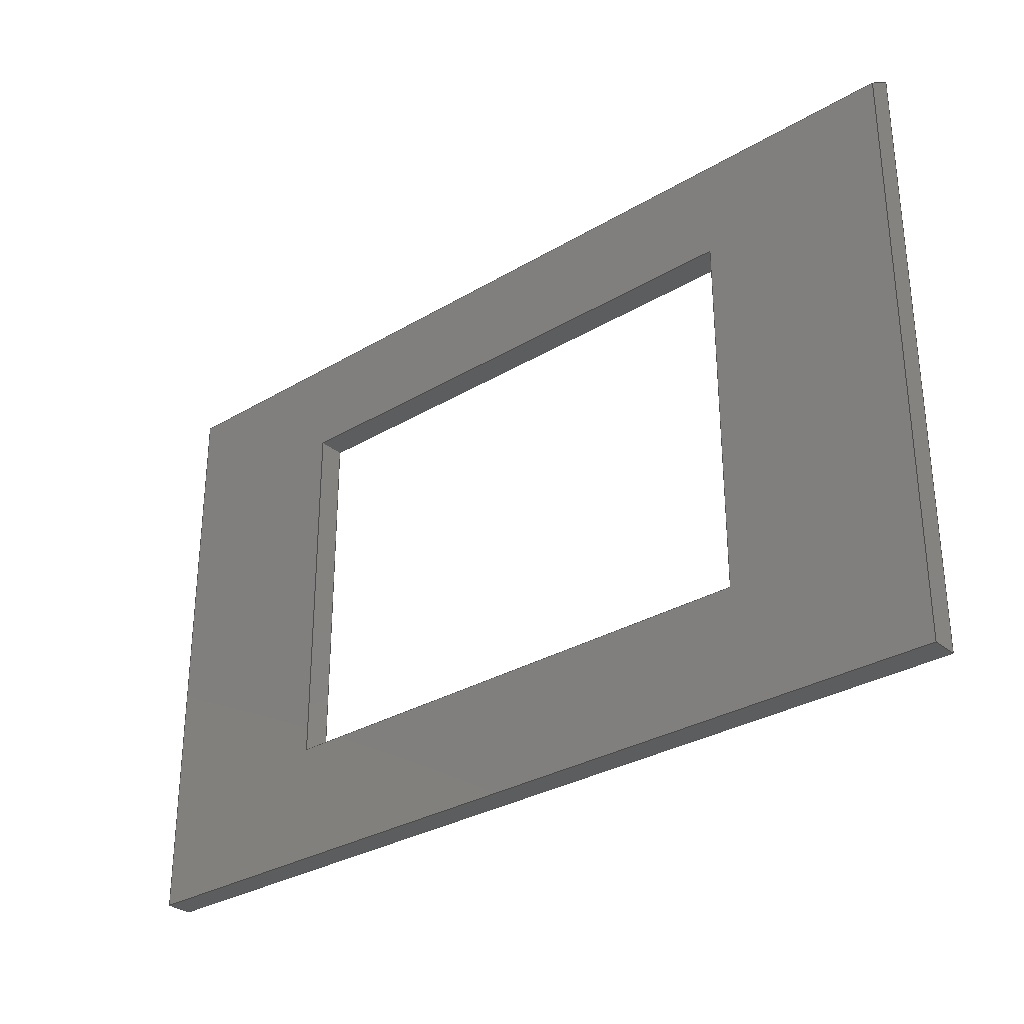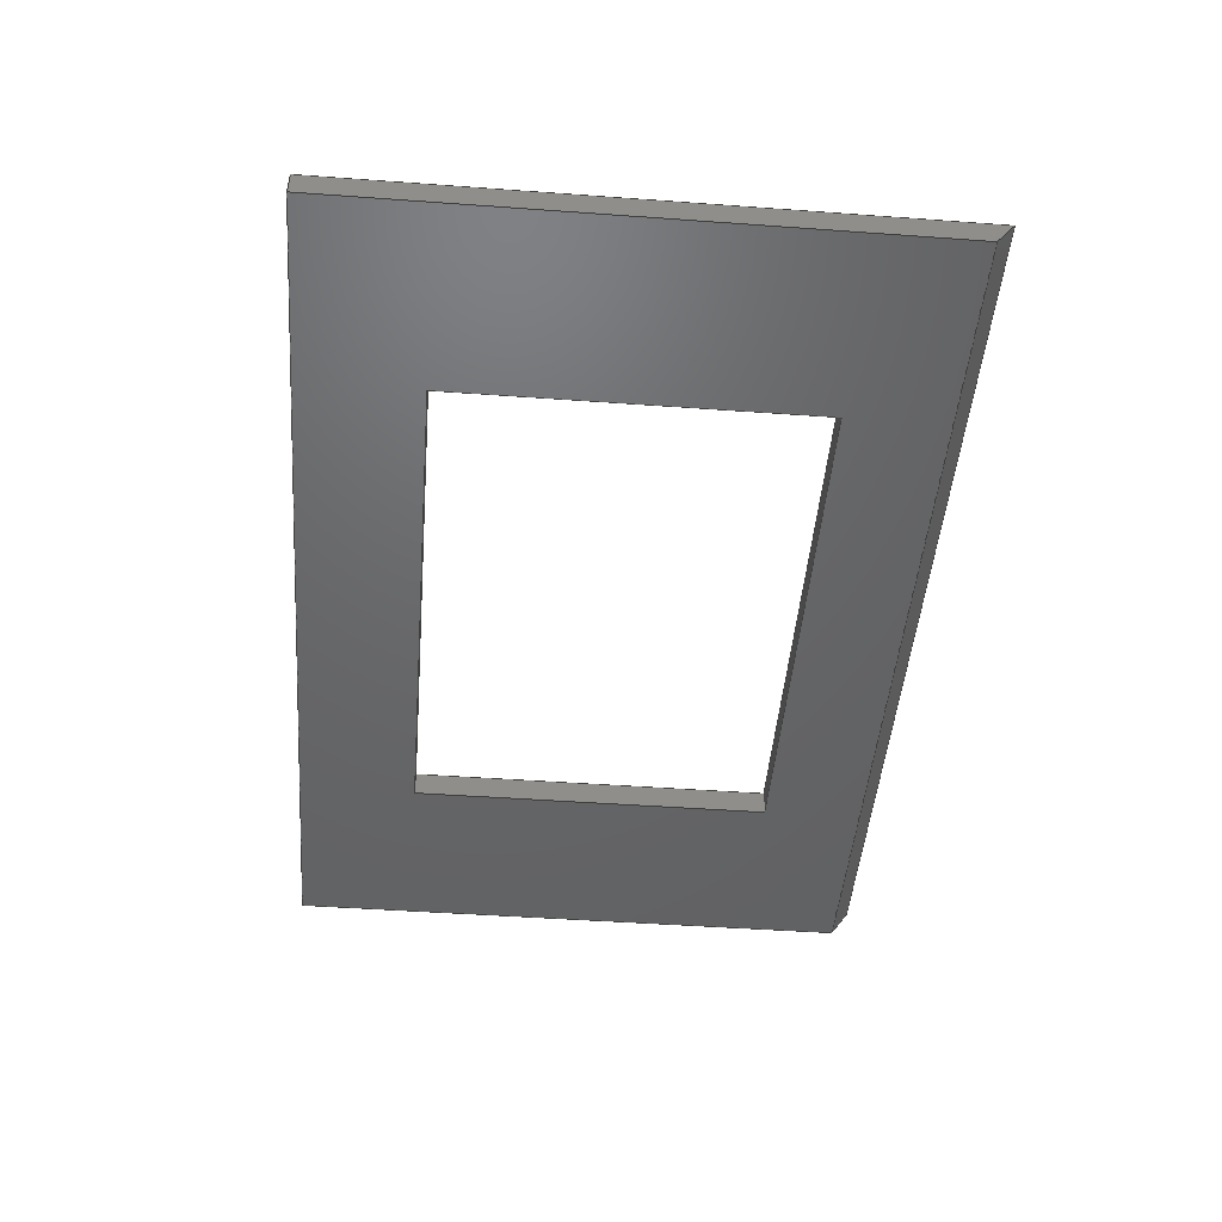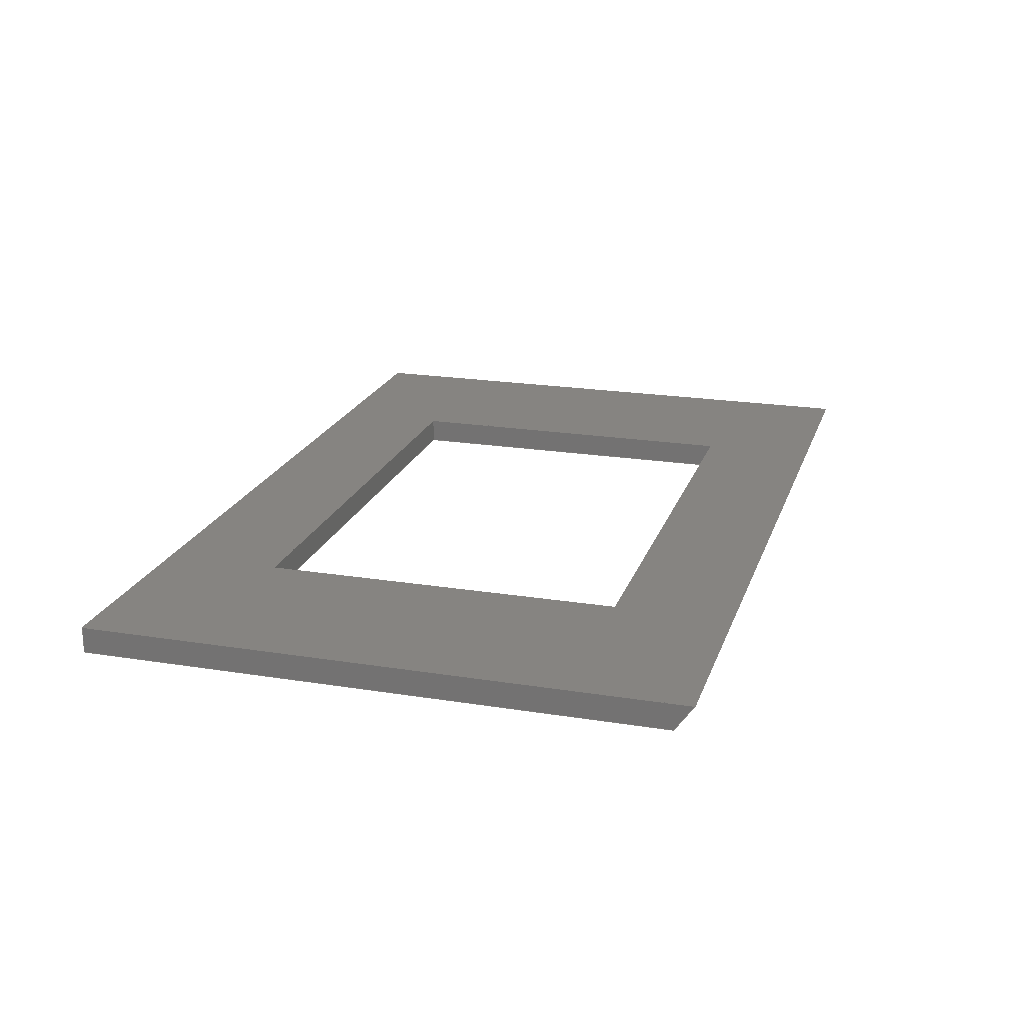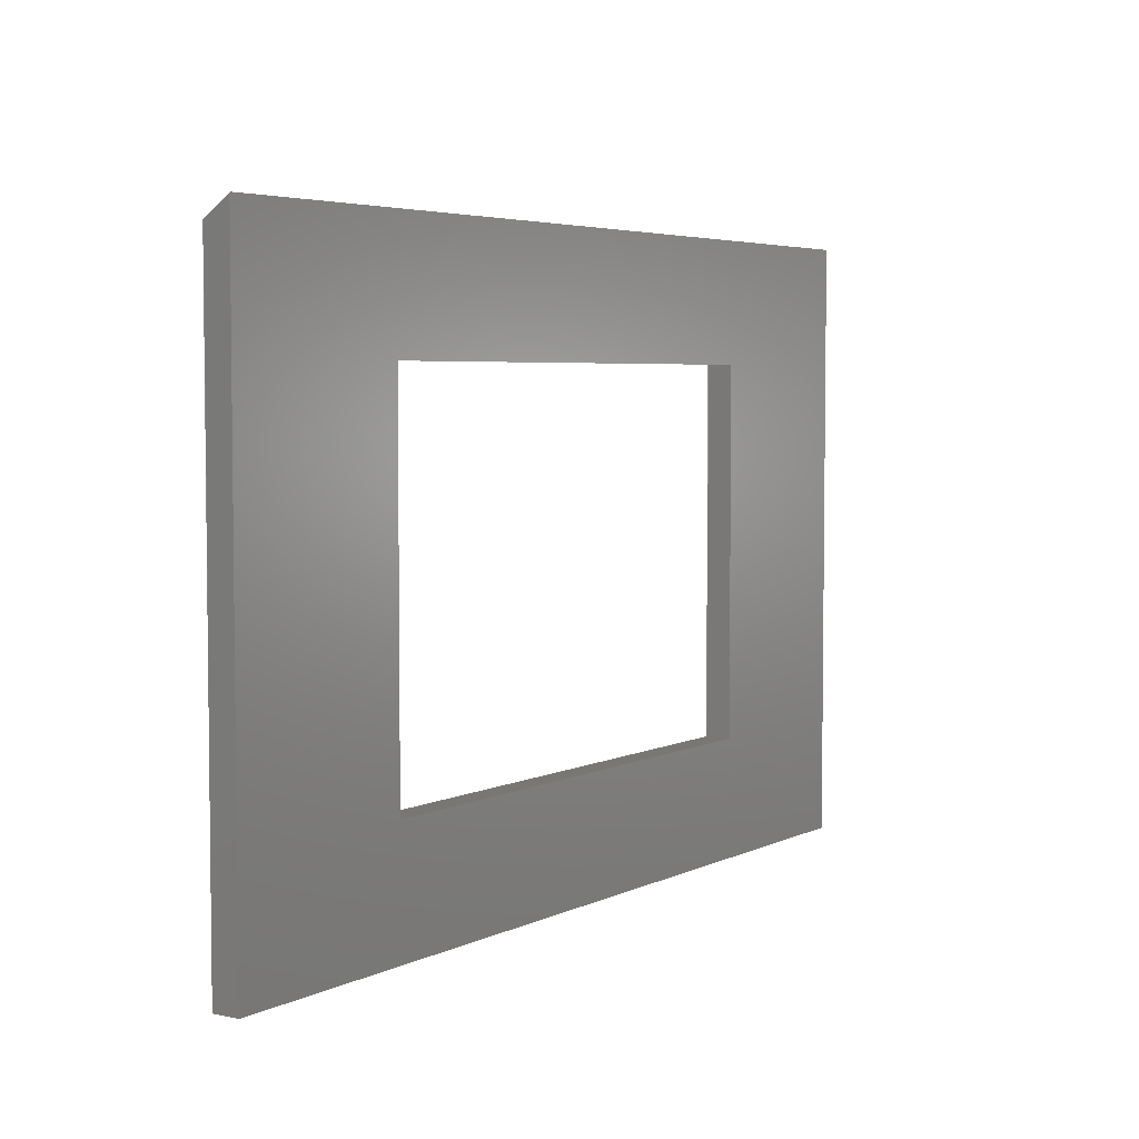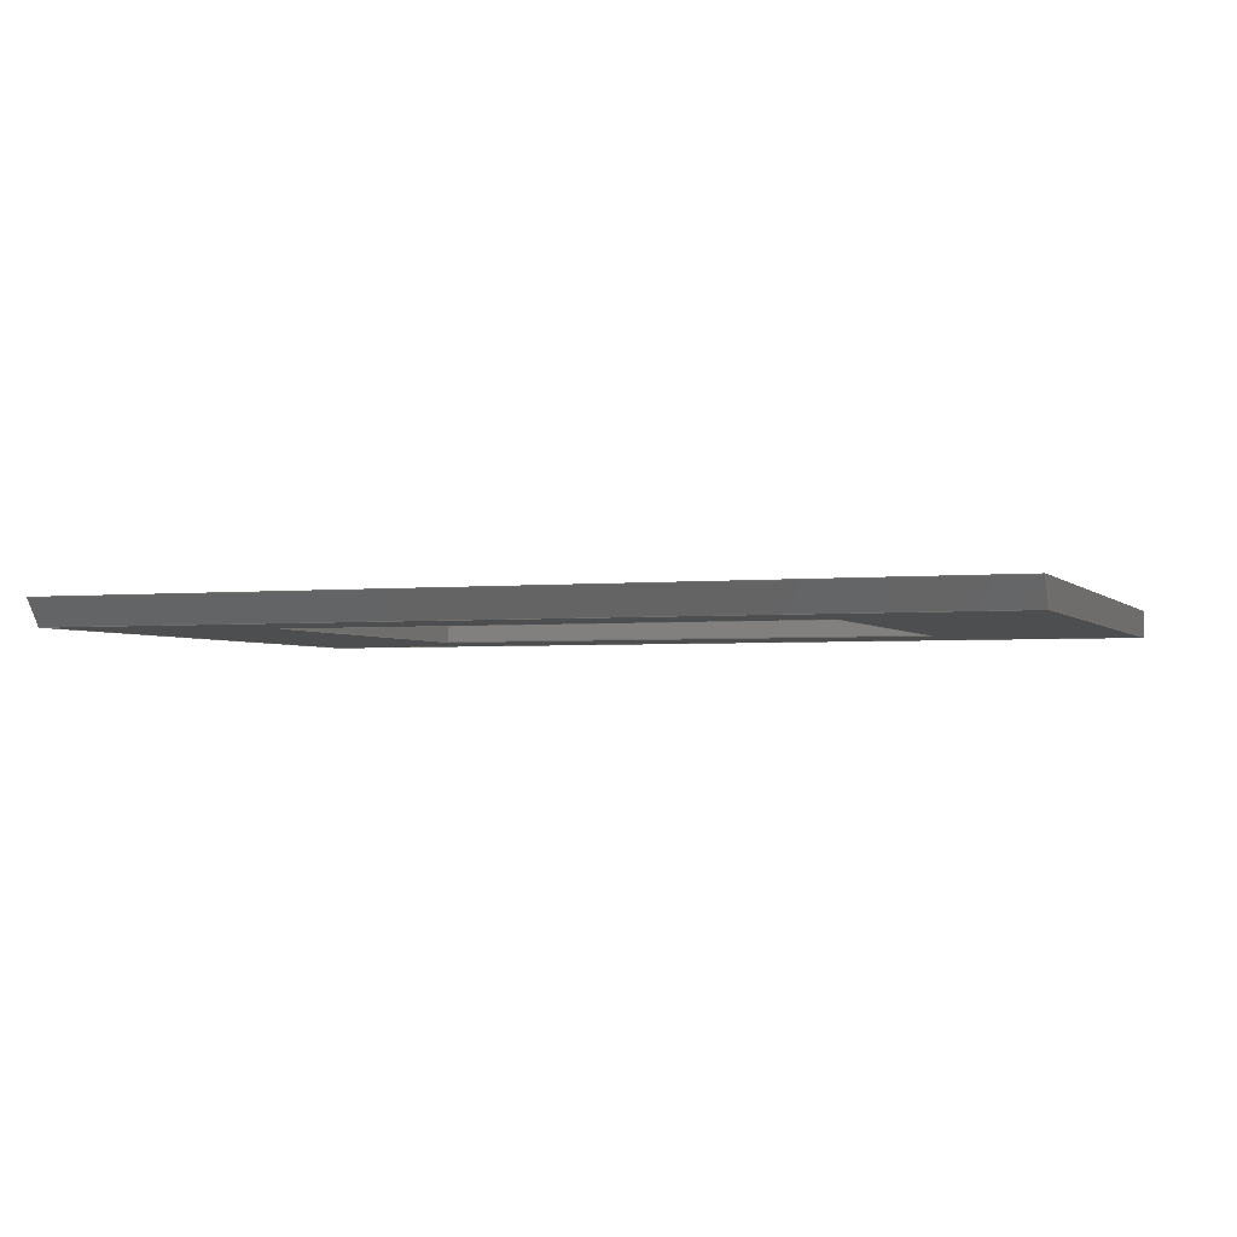
<metadata>
{"format":"step","ext":"step","renderer":"f3d","projection":"perspective","resolution":1024,"background":"white","views":[{"elev":-30.7,"azim":-139.3,"up":"+Y"},{"elev":-47.0,"azim":85.3,"up":"+Z"},{"elev":20.7,"azim":106.3,"up":"+Z"},{"elev":4.5,"azim":-56.0,"up":"+Y"},{"elev":-2.7,"azim":-159.8,"up":"+Z"}]}
</metadata>
<code>
ISO-10303-21;
DATA;
#1 = APPLICATION_PROTOCOL_DEFINITION('international standard',
  'automotive_design',2000,#2);
#2 = APPLICATION_CONTEXT(
  'core data for automotive mechanical design processes');
#3 = SHAPE_DEFINITION_REPRESENTATION(#4,#10);
#4 = PRODUCT_DEFINITION_SHAPE('','',#5);
#5 = PRODUCT_DEFINITION('design','',#6,#9);
#6 = PRODUCT_DEFINITION_FORMATION('','',#7);
#7 = PRODUCT('Body','Body','',(#8));
#8 = PRODUCT_CONTEXT('',#2,'mechanical');
#9 = PRODUCT_DEFINITION_CONTEXT('part definition',#2,'design');
#10 = ADVANCED_BREP_SHAPE_REPRESENTATION('',(#11,#15),#301);
#11 = AXIS2_PLACEMENT_3D('',#12,#13,#14);
#12 = CARTESIAN_POINT('',(0,0,0));
#13 = DIRECTION('',(0,0,1));
#14 = DIRECTION('',(1,0,-0));
#15 = MANIFOLD_SOLID_BREP('',#16);
#16 = CLOSED_SHELL('',(#17,#57,#88,#119,#170,#221,#233,#255,#272,#289));
#17 = ADVANCED_FACE('',(#18),#52,.F.);
#18 = FACE_BOUND('',#19,.F.);
#19 = EDGE_LOOP('',(#20,#30,#38,#46));
#20 = ORIENTED_EDGE('',*,*,#21,.T.);
#21 = EDGE_CURVE('',#22,#24,#26,.T.);
#22 = VERTEX_POINT('',#23);
#23 = CARTESIAN_POINT('',(0,0,0));
#24 = VERTEX_POINT('',#25);
#25 = CARTESIAN_POINT('',(0,0,15));
#26 = LINE('',#27,#28);
#27 = CARTESIAN_POINT('',(0,0,0));
#28 = VECTOR('',#29,1);
#29 = DIRECTION('',(0,0,1));
#30 = ORIENTED_EDGE('',*,*,#31,.T.);
#31 = EDGE_CURVE('',#24,#32,#34,.T.);
#32 = VERTEX_POINT('',#33);
#33 = CARTESIAN_POINT('',(520,0,15));
#34 = LINE('',#35,#36);
#35 = CARTESIAN_POINT('',(0,0,15));
#36 = VECTOR('',#37,1);
#37 = DIRECTION('',(1,0,0));
#38 = ORIENTED_EDGE('',*,*,#39,.F.);
#39 = EDGE_CURVE('',#40,#32,#42,.T.);
#40 = VERTEX_POINT('',#41);
#41 = CARTESIAN_POINT('',(520,0,0));
#42 = LINE('',#43,#44);
#43 = CARTESIAN_POINT('',(520,0,0));
#44 = VECTOR('',#45,1);
#45 = DIRECTION('',(0,0,1));
#46 = ORIENTED_EDGE('',*,*,#47,.F.);
#47 = EDGE_CURVE('',#22,#40,#48,.T.);
#48 = LINE('',#49,#50);
#49 = CARTESIAN_POINT('',(0,0,0));
#50 = VECTOR('',#51,1);
#51 = DIRECTION('',(1,0,0));
#52 = PLANE('',#53);
#53 = AXIS2_PLACEMENT_3D('',#54,#55,#56);
#54 = CARTESIAN_POINT('',(0,0,0));
#55 = DIRECTION('',(0,1,0));
#56 = DIRECTION('',(1,0,0));
#57 = ADVANCED_FACE('',(#58),#83,.F.);
#58 = FACE_BOUND('',#59,.F.);
#59 = EDGE_LOOP('',(#60,#70,#76,#77));
#60 = ORIENTED_EDGE('',*,*,#61,.F.);
#61 = EDGE_CURVE('',#62,#64,#66,.T.);
#62 = VERTEX_POINT('',#63);
#63 = CARTESIAN_POINT('',(0,345,15));
#64 = VERTEX_POINT('',#65);
#65 = CARTESIAN_POINT('',(0,334.5,0));
#66 = LINE('',#67,#68);
#67 = CARTESIAN_POINT('',(0,341.5,9.967));
#68 = VECTOR('',#69,1);
#69 = DIRECTION('',(0,-0.5736,-0.8192));
#70 = ORIENTED_EDGE('',*,*,#71,.T.);
#71 = EDGE_CURVE('',#62,#24,#72,.T.);
#72 = LINE('',#73,#74);
#73 = CARTESIAN_POINT('',(0,345,15));
#74 = VECTOR('',#75,1);
#75 = DIRECTION('',(0,-1,0));
#76 = ORIENTED_EDGE('',*,*,#21,.F.);
#77 = ORIENTED_EDGE('',*,*,#78,.F.);
#78 = EDGE_CURVE('',#64,#22,#79,.T.);
#79 = LINE('',#80,#81);
#80 = CARTESIAN_POINT('',(0,345,0));
#81 = VECTOR('',#82,1);
#82 = DIRECTION('',(0,-1,0));
#83 = PLANE('',#84);
#84 = AXIS2_PLACEMENT_3D('',#85,#86,#87);
#85 = CARTESIAN_POINT('',(0,345,0));
#86 = DIRECTION('',(1,0,0));
#87 = DIRECTION('',(0,-1,0));
#88 = ADVANCED_FACE('',(#89),#114,.F.);
#89 = FACE_BOUND('',#90,.F.);
#90 = EDGE_LOOP('',(#91,#99,#100,#108));
#91 = ORIENTED_EDGE('',*,*,#92,.F.);
#92 = EDGE_CURVE('',#40,#93,#95,.T.);
#93 = VERTEX_POINT('',#94);
#94 = CARTESIAN_POINT('',(520,334.5,0));
#95 = LINE('',#96,#97);
#96 = CARTESIAN_POINT('',(520,0,0));
#97 = VECTOR('',#98,1);
#98 = DIRECTION('',(0,1,0));
#99 = ORIENTED_EDGE('',*,*,#39,.T.);
#100 = ORIENTED_EDGE('',*,*,#101,.T.);
#101 = EDGE_CURVE('',#32,#102,#104,.T.);
#102 = VERTEX_POINT('',#103);
#103 = CARTESIAN_POINT('',(520,345,15));
#104 = LINE('',#105,#106);
#105 = CARTESIAN_POINT('',(520,0,15));
#106 = VECTOR('',#107,1);
#107 = DIRECTION('',(0,1,0));
#108 = ORIENTED_EDGE('',*,*,#109,.T.);
#109 = EDGE_CURVE('',#102,#93,#110,.T.);
#110 = LINE('',#111,#112);
#111 = CARTESIAN_POINT('',(520,345,15));
#112 = VECTOR('',#113,1);
#113 = DIRECTION('',(0,-0.5736,-0.8192));
#114 = PLANE('',#115);
#115 = AXIS2_PLACEMENT_3D('',#116,#117,#118);
#116 = CARTESIAN_POINT('',(520,0,0));
#117 = DIRECTION('',(-1,0,0));
#118 = DIRECTION('',(0,1,0));
#119 = ADVANCED_FACE('',(#120,#131),#165,.F.);
#120 = FACE_BOUND('',#121,.F.);
#121 = EDGE_LOOP('',(#122,#123,#124,#125));
#122 = ORIENTED_EDGE('',*,*,#78,.T.);
#123 = ORIENTED_EDGE('',*,*,#47,.T.);
#124 = ORIENTED_EDGE('',*,*,#92,.T.);
#125 = ORIENTED_EDGE('',*,*,#126,.T.);
#126 = EDGE_CURVE('',#93,#64,#127,.T.);
#127 = LINE('',#128,#129);
#128 = CARTESIAN_POINT('',(520,334.5,0));
#129 = VECTOR('',#130,1);
#130 = DIRECTION('',(-1,-0,-0));
#131 = FACE_BOUND('',#132,.F.);
#132 = EDGE_LOOP('',(#133,#143,#151,#159));
#133 = ORIENTED_EDGE('',*,*,#134,.T.);
#134 = EDGE_CURVE('',#135,#137,#139,.T.);
#135 = VERTEX_POINT('',#136);
#136 = CARTESIAN_POINT('',(110,277.5,0));
#137 = VERTEX_POINT('',#138);
#138 = CARTESIAN_POINT('',(410,277.5,0));
#139 = LINE('',#140,#141);
#140 = CARTESIAN_POINT('',(110,277.5,0));
#141 = VECTOR('',#142,1);
#142 = DIRECTION('',(1,0,0));
#143 = ORIENTED_EDGE('',*,*,#144,.T.);
#144 = EDGE_CURVE('',#137,#145,#147,.T.);
#145 = VERTEX_POINT('',#146);
#146 = CARTESIAN_POINT('',(410,67.5,0));
#147 = LINE('',#148,#149);
#148 = CARTESIAN_POINT('',(410,277.5,0));
#149 = VECTOR('',#150,1);
#150 = DIRECTION('',(0,-1,0));
#151 = ORIENTED_EDGE('',*,*,#152,.T.);
#152 = EDGE_CURVE('',#145,#153,#155,.T.);
#153 = VERTEX_POINT('',#154);
#154 = CARTESIAN_POINT('',(110,67.5,0));
#155 = LINE('',#156,#157);
#156 = CARTESIAN_POINT('',(410,67.5,0));
#157 = VECTOR('',#158,1);
#158 = DIRECTION('',(-1,0,0));
#159 = ORIENTED_EDGE('',*,*,#160,.T.);
#160 = EDGE_CURVE('',#153,#135,#161,.T.);
#161 = LINE('',#162,#163);
#162 = CARTESIAN_POINT('',(110,67.5,0));
#163 = VECTOR('',#164,1);
#164 = DIRECTION('',(0,1,0));
#165 = PLANE('',#166);
#166 = AXIS2_PLACEMENT_3D('',#167,#168,#169);
#167 = CARTESIAN_POINT('',(260,172.5,0));
#168 = DIRECTION('',(0,0,1));
#169 = DIRECTION('',(1,0,0));
#170 = ADVANCED_FACE('',(#171,#182),#216,.T.);
#171 = FACE_BOUND('',#172,.T.);
#172 = EDGE_LOOP('',(#173,#174,#175,#181));
#173 = ORIENTED_EDGE('',*,*,#31,.T.);
#174 = ORIENTED_EDGE('',*,*,#101,.T.);
#175 = ORIENTED_EDGE('',*,*,#176,.T.);
#176 = EDGE_CURVE('',#102,#62,#177,.T.);
#177 = LINE('',#178,#179);
#178 = CARTESIAN_POINT('',(520,345,15));
#179 = VECTOR('',#180,1);
#180 = DIRECTION('',(-1,0,0));
#181 = ORIENTED_EDGE('',*,*,#71,.T.);
#182 = FACE_BOUND('',#183,.T.);
#183 = EDGE_LOOP('',(#184,#194,#202,#210));
#184 = ORIENTED_EDGE('',*,*,#185,.T.);
#185 = EDGE_CURVE('',#186,#188,#190,.T.);
#186 = VERTEX_POINT('',#187);
#187 = CARTESIAN_POINT('',(110,277.5,15));
#188 = VERTEX_POINT('',#189);
#189 = CARTESIAN_POINT('',(410,277.5,15));
#190 = LINE('',#191,#192);
#191 = CARTESIAN_POINT('',(110,277.5,15));
#192 = VECTOR('',#193,1);
#193 = DIRECTION('',(1,0,0));
#194 = ORIENTED_EDGE('',*,*,#195,.T.);
#195 = EDGE_CURVE('',#188,#196,#198,.T.);
#196 = VERTEX_POINT('',#197);
#197 = CARTESIAN_POINT('',(410,67.5,15));
#198 = LINE('',#199,#200);
#199 = CARTESIAN_POINT('',(410,277.5,15));
#200 = VECTOR('',#201,1);
#201 = DIRECTION('',(0,-1,0));
#202 = ORIENTED_EDGE('',*,*,#203,.T.);
#203 = EDGE_CURVE('',#196,#204,#206,.T.);
#204 = VERTEX_POINT('',#205);
#205 = CARTESIAN_POINT('',(110,67.5,15));
#206 = LINE('',#207,#208);
#207 = CARTESIAN_POINT('',(410,67.5,15));
#208 = VECTOR('',#209,1);
#209 = DIRECTION('',(-1,0,0));
#210 = ORIENTED_EDGE('',*,*,#211,.T.);
#211 = EDGE_CURVE('',#204,#186,#212,.T.);
#212 = LINE('',#213,#214);
#213 = CARTESIAN_POINT('',(110,67.5,15));
#214 = VECTOR('',#215,1);
#215 = DIRECTION('',(0,1,0));
#216 = PLANE('',#217);
#217 = AXIS2_PLACEMENT_3D('',#218,#219,#220);
#218 = CARTESIAN_POINT('',(260,172.5,15));
#219 = DIRECTION('',(0,0,1));
#220 = DIRECTION('',(1,0,0));
#221 = ADVANCED_FACE('',(#222),#228,.F.);
#222 = FACE_BOUND('',#223,.F.);
#223 = EDGE_LOOP('',(#224,#225,#226,#227));
#224 = ORIENTED_EDGE('',*,*,#109,.F.);
#225 = ORIENTED_EDGE('',*,*,#176,.T.);
#226 = ORIENTED_EDGE('',*,*,#61,.T.);
#227 = ORIENTED_EDGE('',*,*,#126,.F.);
#228 = PLANE('',#229);
#229 = AXIS2_PLACEMENT_3D('',#230,#231,#232);
#230 = CARTESIAN_POINT('',(520,345,15));
#231 = DIRECTION('',(0,-0.8192,0.5736));
#232 = DIRECTION('',(0,-0.5736,-0.8192));
#233 = ADVANCED_FACE('',(#234),#250,.F.);
#234 = FACE_BOUND('',#235,.F.);
#235 = EDGE_LOOP('',(#236,#242,#243,#249));
#236 = ORIENTED_EDGE('',*,*,#237,.T.);
#237 = EDGE_CURVE('',#135,#186,#238,.T.);
#238 = LINE('',#239,#240);
#239 = CARTESIAN_POINT('',(110,277.5,0));
#240 = VECTOR('',#241,1);
#241 = DIRECTION('',(0,0,1));
#242 = ORIENTED_EDGE('',*,*,#185,.T.);
#243 = ORIENTED_EDGE('',*,*,#244,.F.);
#244 = EDGE_CURVE('',#137,#188,#245,.T.);
#245 = LINE('',#246,#247);
#246 = CARTESIAN_POINT('',(410,277.5,0));
#247 = VECTOR('',#248,1);
#248 = DIRECTION('',(0,0,1));
#249 = ORIENTED_EDGE('',*,*,#134,.F.);
#250 = PLANE('',#251);
#251 = AXIS2_PLACEMENT_3D('',#252,#253,#254);
#252 = CARTESIAN_POINT('',(110,277.5,0));
#253 = DIRECTION('',(0,1,0));
#254 = DIRECTION('',(1,0,0));
#255 = ADVANCED_FACE('',(#256),#267,.F.);
#256 = FACE_BOUND('',#257,.F.);
#257 = EDGE_LOOP('',(#258,#264,#265,#266));
#258 = ORIENTED_EDGE('',*,*,#259,.T.);
#259 = EDGE_CURVE('',#153,#204,#260,.T.);
#260 = LINE('',#261,#262);
#261 = CARTESIAN_POINT('',(110,67.5,0));
#262 = VECTOR('',#263,1);
#263 = DIRECTION('',(0,0,1));
#264 = ORIENTED_EDGE('',*,*,#211,.T.);
#265 = ORIENTED_EDGE('',*,*,#237,.F.);
#266 = ORIENTED_EDGE('',*,*,#160,.F.);
#267 = PLANE('',#268);
#268 = AXIS2_PLACEMENT_3D('',#269,#270,#271);
#269 = CARTESIAN_POINT('',(110,67.5,0));
#270 = DIRECTION('',(-1,0,0));
#271 = DIRECTION('',(0,1,0));
#272 = ADVANCED_FACE('',(#273),#284,.F.);
#273 = FACE_BOUND('',#274,.F.);
#274 = EDGE_LOOP('',(#275,#276,#277,#283));
#275 = ORIENTED_EDGE('',*,*,#244,.T.);
#276 = ORIENTED_EDGE('',*,*,#195,.T.);
#277 = ORIENTED_EDGE('',*,*,#278,.F.);
#278 = EDGE_CURVE('',#145,#196,#279,.T.);
#279 = LINE('',#280,#281);
#280 = CARTESIAN_POINT('',(410,67.5,0));
#281 = VECTOR('',#282,1);
#282 = DIRECTION('',(0,0,1));
#283 = ORIENTED_EDGE('',*,*,#144,.F.);
#284 = PLANE('',#285);
#285 = AXIS2_PLACEMENT_3D('',#286,#287,#288);
#286 = CARTESIAN_POINT('',(410,277.5,0));
#287 = DIRECTION('',(1,0,0));
#288 = DIRECTION('',(0,-1,0));
#289 = ADVANCED_FACE('',(#290),#296,.F.);
#290 = FACE_BOUND('',#291,.F.);
#291 = EDGE_LOOP('',(#292,#293,#294,#295));
#292 = ORIENTED_EDGE('',*,*,#278,.T.);
#293 = ORIENTED_EDGE('',*,*,#203,.T.);
#294 = ORIENTED_EDGE('',*,*,#259,.F.);
#295 = ORIENTED_EDGE('',*,*,#152,.F.);
#296 = PLANE('',#297);
#297 = AXIS2_PLACEMENT_3D('',#298,#299,#300);
#298 = CARTESIAN_POINT('',(410,67.5,0));
#299 = DIRECTION('',(0,-1,0));
#300 = DIRECTION('',(-1,0,0));
#301 = ( GEOMETRIC_REPRESENTATION_CONTEXT(3) 
GLOBAL_UNCERTAINTY_ASSIGNED_CONTEXT((#305)) GLOBAL_UNIT_ASSIGNED_CONTEXT
((#302,#303,#304)) REPRESENTATION_CONTEXT('Context #1',
  '3D Context with UNIT and UNCERTAINTY') );
#302 = ( LENGTH_UNIT() NAMED_UNIT(*) SI_UNIT(.MILLI.,.METRE.) );
#303 = ( NAMED_UNIT(*) PLANE_ANGLE_UNIT() SI_UNIT($,.RADIAN.) );
#304 = ( NAMED_UNIT(*) SI_UNIT($,.STERADIAN.) SOLID_ANGLE_UNIT() );
#305 = UNCERTAINTY_MEASURE_WITH_UNIT(LENGTH_MEASURE(1e-07),#302,
  'distance_accuracy_value','confusion accuracy');
#306 = PRODUCT_RELATED_PRODUCT_CATEGORY('part',$,(#7));
#307 = MECHANICAL_DESIGN_GEOMETRIC_PRESENTATION_REPRESENTATION('',(#308)
  ,#301);
#308 = STYLED_ITEM('color',(#309),#15);
#309 = PRESENTATION_STYLE_ASSIGNMENT((#310,#316));
#310 = SURFACE_STYLE_USAGE(.BOTH.,#311);
#311 = SURFACE_SIDE_STYLE('',(#312));
#312 = SURFACE_STYLE_FILL_AREA(#313);
#313 = FILL_AREA_STYLE('',(#314));
#314 = FILL_AREA_STYLE_COLOUR('',#315);
#315 = COLOUR_RGB('',0.3843,0.4471,0.6431);
#316 = CURVE_STYLE('',#317,POSITIVE_LENGTH_MEASURE(0.1),#318);
#317 = DRAUGHTING_PRE_DEFINED_CURVE_FONT('continuous');
#318 = COLOUR_RGB('',0.09804,0.09804,
  0.09804);
ENDSEC;
END-ISO-10303-21;

</code>
